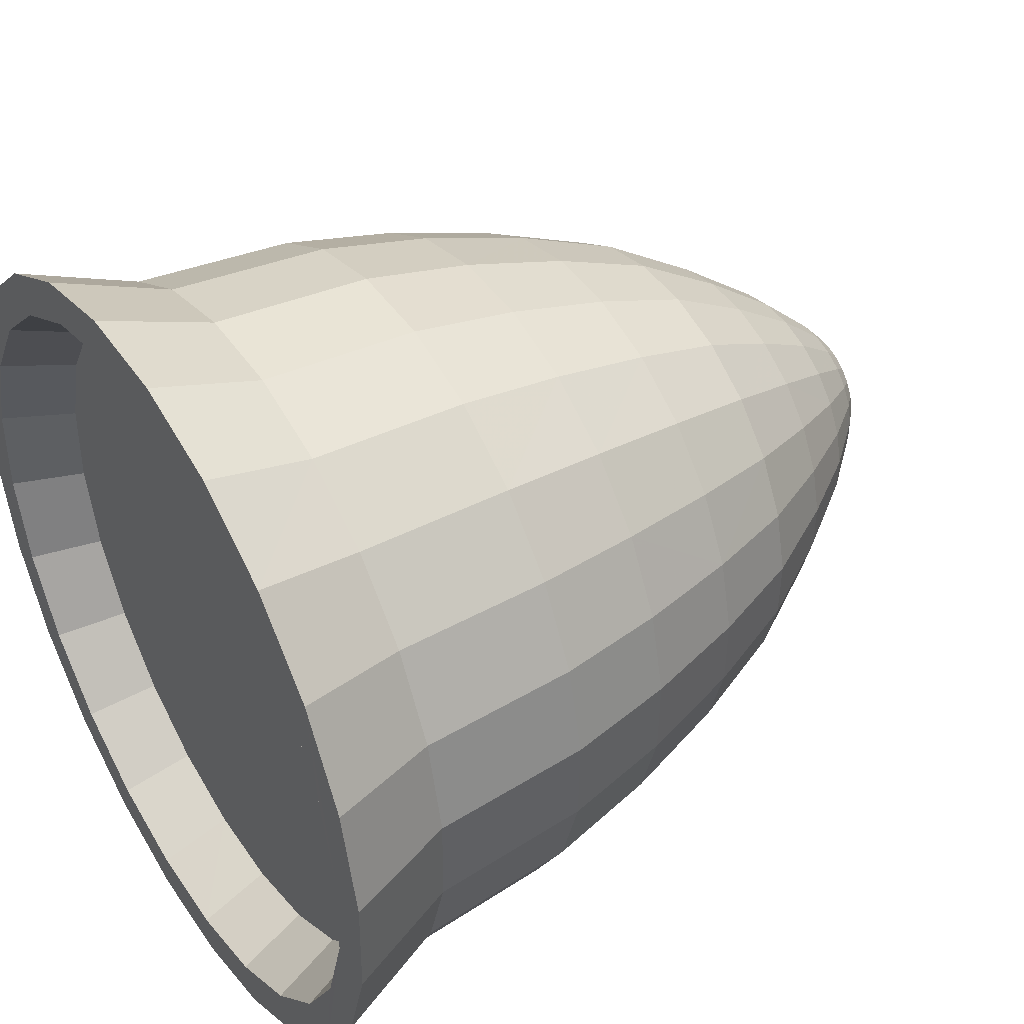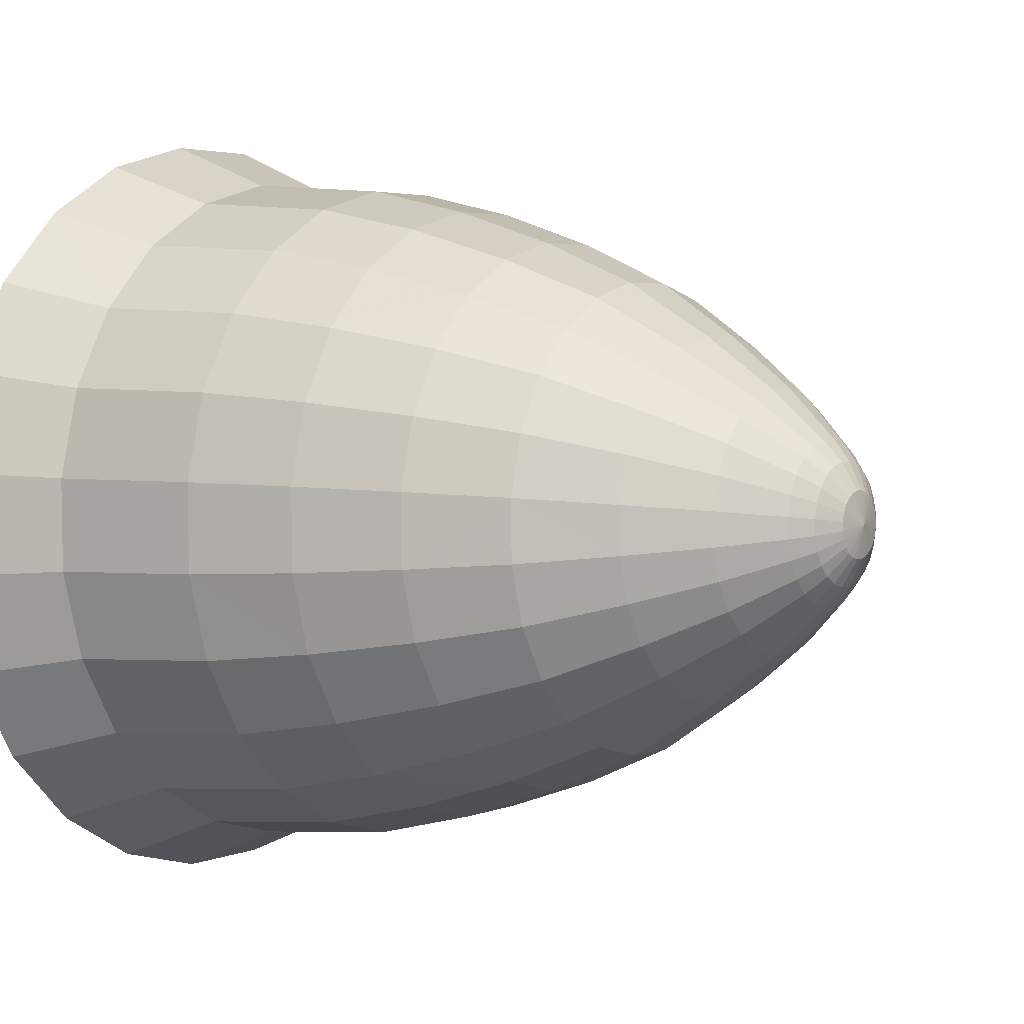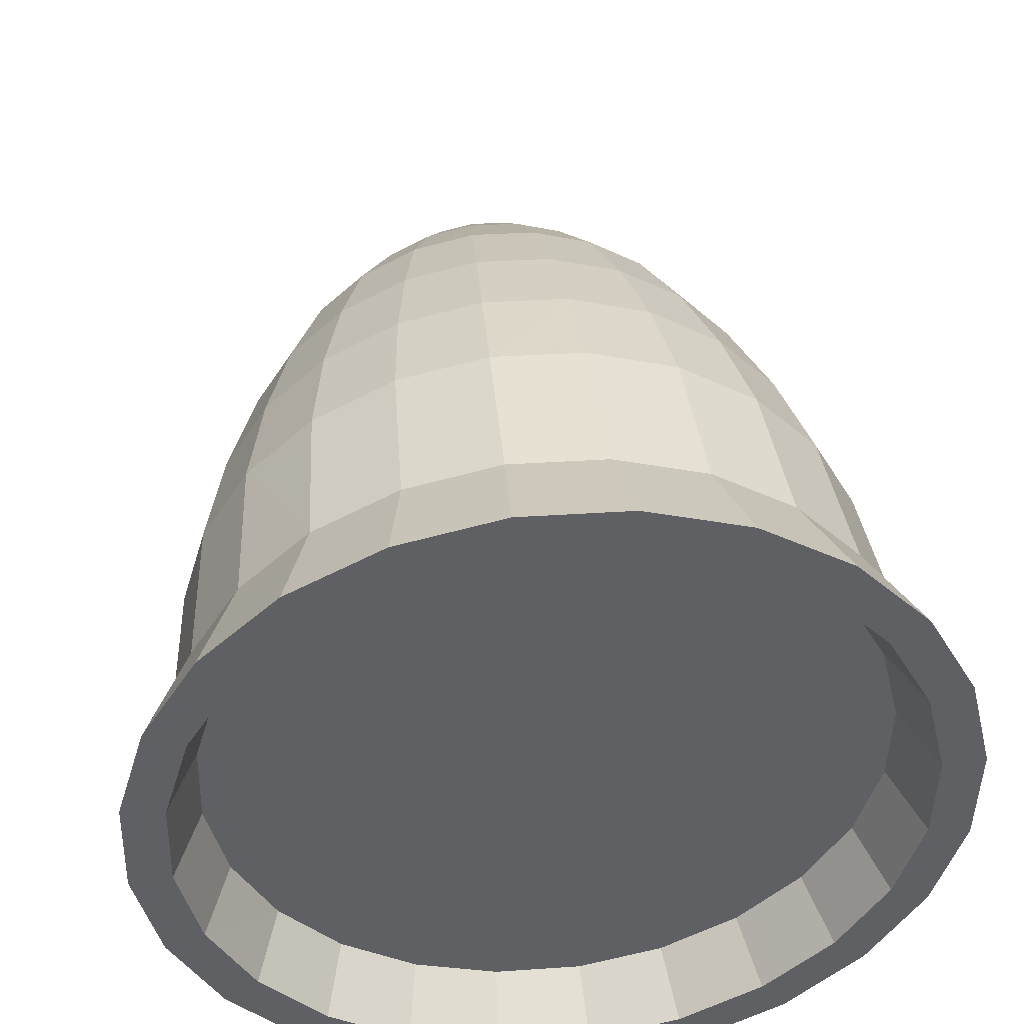
<metadata>
{"format":"obj","ext":"obj","renderer":"f3d","projection":"perspective","resolution":1024,"background":"white","views":[{"elev":42.8,"azim":-32.4,"up":"+Z"},{"elev":1.5,"azim":35.7,"up":"+Y"},{"elev":44.9,"azim":-95.9,"up":"+Y"}]}
</metadata>
<code>
v 0.1117 0.06671 -0.179
v 0.1117 0.0694 -0.1797
v 0.1117 0.07217 -0.1796
v 0.1117 0.07482 -0.1788
v 0.1117 0.07718 -0.1774
v 0.1117 0.07908 -0.1754
v 0.1117 0.0804 -0.1729
v 0.1117 0.08105 -0.1702
v 0.1117 0.08098 -0.1675
v 0.1117 0.08019 -0.1648
v 0.1117 0.07875 -0.1625
v 0.1117 0.07674 -0.1606
v 0.1117 0.07431 -0.1593
v 0.1116 0.07162 -0.1586
v 0.1116 0.06885 -0.1587
v 0.1116 0.0662 -0.1595
v 0.1116 0.06384 -0.1609
v 0.1116 0.06194 -0.1629
v 0.1116 0.06062 -0.1653
v 0.1116 0.05998 -0.168
v 0.1116 0.06005 -0.1708
v 0.1116 0.06083 -0.1735
v 0.1116 0.06228 -0.1758
v 0.1116 0.06428 -0.1777
v 0.1094 0.0664 -0.1799
v 0.1094 0.06932 -0.1806
v 0.1094 0.06376 -0.1785
v 0.1094 0.06158 -0.1764
v 0.1094 0.06001 -0.1738
v 0.1093 0.05916 -0.171
v 0.1093 0.05908 -0.168
v 0.1093 0.05978 -0.165
v 0.1093 0.06121 -0.1624
v 0.1093 0.06328 -0.1602
v 0.1093 0.06585 -0.1586
v 0.1094 0.06873 -0.1578
v 0.1094 0.07173 -0.1577
v 0.1094 0.07465 -0.1584
v 0.1094 0.07187 -0.1564
v 0.1093 0.06852 -0.1565
v 0.1093 0.0653 -0.1574
v 0.1093 0.06244 -0.1592
v 0.1093 0.06013 -0.1616
v 0.1093 0.05853 -0.1646
v 0.1093 0.05879 -0.1744
v 0.1093 0.05784 -0.1712
v 0.1093 0.05775 -0.1678
v 0.1129 0.05991 -0.1651
v 0.1129 0.05922 -0.168
v 0.1179 0.06029 -0.1652
v 0.1179 0.05963 -0.168
v 0.1214 0.06105 -0.1655
v 0.1214 0.06044 -0.1681
v 0.1248 0.06209 -0.1659
v 0.1248 0.06155 -0.1682
v 0.1278 0.06334 -0.1664
v 0.1278 0.06288 -0.1683
v 0.1305 0.06496 -0.167
v 0.1305 0.0646 -0.1685
v 0.1328 0.06651 -0.1676
v 0.1328 0.06626 -0.1686
v 0.1344 0.06795 -0.1681
v 0.1344 0.0678 -0.1688
v 0.135 0.06844 -0.1689
v 0.135 0.06856 -0.1684
v 0.135 0.06845 -0.1694
v 0.1344 0.06782 -0.1695
v 0.1354 0.0693 -0.1689
v 0.1354 0.06931 -0.1692
v 0.1356 0.07034 -0.1691
v 0.1354 0.06939 -0.1695
v 0.1354 0.06953 -0.1697
v 0.1354 0.06973 -0.1699
v 0.1354 0.06997 -0.17
v 0.1354 0.07023 -0.1701
v 0.1355 0.07051 -0.1701
v 0.135 0.07065 -0.171
v 0.135 0.07015 -0.171
v 0.1355 0.07077 -0.17
v 0.135 0.07113 -0.1708
v 0.1355 0.071 -0.1699
v 0.1355 0.07119 -0.1697
v 0.135 0.0719 -0.1702
v 0.135 0.07155 -0.1706
v 0.1355 0.07132 -0.1694
v 0.135 0.07214 -0.1697
v 0.1355 0.07139 -0.1692
v 0.135 0.07225 -0.1693
v 0.1355 0.07138 -0.1689
v 0.135 0.07224 -0.1688
v 0.1355 0.0713 -0.1686
v 0.135 0.0721 -0.1683
v 0.1354 0.07116 -0.1684
v 0.135 0.07184 -0.1679
v 0.1354 0.07096 -0.1682
v 0.135 0.07147 -0.1675
v 0.1354 0.07072 -0.1681
v 0.135 0.07103 -0.1673
v 0.1354 0.07045 -0.168
v 0.135 0.07055 -0.1672
v 0.1354 0.07018 -0.168
v 0.135 0.07005 -0.1672
v 0.1354 0.06992 -0.1681
v 0.1354 0.06968 -0.1682
v 0.1354 0.0695 -0.1684
v 0.1354 0.06936 -0.1687
v 0.135 0.0688 -0.1679
v 0.1344 0.06827 -0.1676
v 0.1328 0.06703 -0.1666
v 0.1305 0.06568 -0.1657
v 0.1278 0.06429 -0.1646
v 0.1248 0.0632 -0.1639
v 0.1214 0.0623 -0.1632
v 0.1179 0.06165 -0.1627
v 0.1129 0.06132 -0.1625
v 0.1129 0.06336 -0.1603
v 0.1179 0.06361 -0.1607
v 0.1214 0.06411 -0.1613
v 0.1248 0.06481 -0.1622
v 0.1278 0.06564 -0.1632
v 0.1305 0.06672 -0.1646
v 0.1328 0.06777 -0.1659
v 0.1344 0.06874 -0.1671
v 0.135 0.06914 -0.1676
v 0.135 0.06957 -0.1673
v 0.1344 0.06931 -0.1667
v 0.1344 0.06995 -0.1665
v 0.1328 0.06868 -0.1653
v 0.1328 0.06972 -0.165
v 0.1305 0.06802 -0.1638
v 0.1278 0.06732 -0.1622
v 0.1248 0.06679 -0.161
v 0.1214 0.06635 -0.1599
v 0.118 0.06603 -0.1592
v 0.1129 0.06589 -0.1588
v 0.1129 0.06873 -0.1579
v 0.118 0.06876 -0.1584
v 0.1214 0.06887 -0.1592
v 0.1248 0.06902 -0.1603
v 0.1279 0.06922 -0.1616
v 0.1306 0.06947 -0.1633
v 0.1328 0.07079 -0.165
v 0.1306 0.07099 -0.1633
v 0.1344 0.07062 -0.1665
v 0.1344 0.07127 -0.1667
v 0.1328 0.07184 -0.1652
v 0.1328 0.07279 -0.1657
v 0.1344 0.07186 -0.167
v 0.1328 0.07357 -0.1665
v 0.1344 0.07235 -0.1674
v 0.1328 0.07413 -0.1674
v 0.1344 0.0727 -0.168
v 0.1328 0.07444 -0.1684
v 0.1344 0.07289 -0.1687
v 0.1328 0.07446 -0.1695
v 0.1345 0.0729 -0.1693
v 0.1328 0.07421 -0.1705
v 0.1345 0.07275 -0.17
v 0.1306 0.07615 -0.1697
v 0.1306 0.0758 -0.1712
v 0.1279 0.07791 -0.1699
v 0.128 0.07745 -0.1718
v 0.1249 0.07929 -0.17
v 0.1249 0.07874 -0.1723
v 0.1216 0.08045 -0.1702
v 0.1216 0.07983 -0.1727
v 0.1181 0.08131 -0.1703
v 0.1181 0.08064 -0.173
v 0.1131 0.08179 -0.1703
v 0.1131 0.0811 -0.1732
v 0.1181 0.08123 -0.1674
v 0.1131 0.08171 -0.1674
v 0.1215 0.08038 -0.1675
v 0.1249 0.07923 -0.1677
v 0.1279 0.07786 -0.1679
v 0.1306 0.07611 -0.1682
v 0.1306 0.07568 -0.1667
v 0.1306 0.07489 -0.1654
v 0.1306 0.07379 -0.1644
v 0.1306 0.07246 -0.1637
v 0.1279 0.07311 -0.162
v 0.1279 0.07119 -0.1616
v 0.1279 0.07484 -0.163
v 0.1279 0.07627 -0.1643
v 0.1279 0.0773 -0.166
v 0.1249 0.07857 -0.1655
v 0.1248 0.07735 -0.1635
v 0.1248 0.07566 -0.1619
v 0.1248 0.07361 -0.1608
v 0.1248 0.07135 -0.1602
v 0.1215 0.07149 -0.1591
v 0.118 0.07161 -0.1583
v 0.113 0.07169 -0.1579
v 0.1094 0.07513 -0.1572
v 0.113 0.07457 -0.1585
v 0.1094 0.07808 -0.1588
v 0.113 0.07717 -0.16
v 0.1095 0.08051 -0.1611
v 0.113 0.07932 -0.162
v 0.1095 0.08227 -0.1639
v 0.1131 0.08087 -0.1645
v 0.1095 0.08322 -0.1671
v 0.1095 0.08331 -0.1705
v 0.1095 0.08252 -0.1738
v 0.1095 0.08198 -0.1704
v 0.1095 0.08128 -0.1733
v 0.1095 0.08092 -0.1767
v 0.1095 0.07984 -0.1759
v 0.1095 0.07861 -0.1791
v 0.1095 0.07777 -0.1781
v 0.1095 0.07575 -0.1809
v 0.1095 0.07521 -0.1797
v 0.1095 0.07254 -0.1818
v 0.1095 0.07233 -0.1805
v 0.1094 0.06919 -0.1819
v 0.1094 0.06592 -0.1812
v 0.1094 0.06298 -0.1795
v 0.1094 0.06054 -0.1772
v 0.113 0.06168 -0.1763
v 0.1129 0.06014 -0.1738
v 0.113 0.06383 -0.1783
v 0.113 0.06644 -0.1797
v 0.113 0.06932 -0.1804
v 0.113 0.07228 -0.1803
v 0.1181 0.06933 -0.18
v 0.1181 0.07217 -0.1799
v 0.1215 0.06939 -0.1791
v 0.1215 0.07202 -0.179
v 0.118 0.06656 -0.1793
v 0.1215 0.06684 -0.1785
v 0.118 0.06406 -0.1779
v 0.1215 0.06453 -0.1772
v 0.118 0.062 -0.176
v 0.1215 0.06263 -0.1754
v 0.118 0.06051 -0.1736
v 0.1214 0.06125 -0.1732
v 0.1179 0.0597 -0.1708
v 0.1214 0.06051 -0.1707
v 0.1129 0.0593 -0.1709
v 0.1248 0.06161 -0.1705
v 0.1248 0.06227 -0.1727
v 0.1248 0.06349 -0.1747
v 0.1248 0.06518 -0.1763
v 0.1248 0.06722 -0.1774
v 0.1248 0.06949 -0.178
v 0.1249 0.07181 -0.1779
v 0.1279 0.06961 -0.1766
v 0.1279 0.07158 -0.1765
v 0.1279 0.06769 -0.1761
v 0.1279 0.06596 -0.1752
v 0.1279 0.06453 -0.1738
v 0.1279 0.0635 -0.1722
v 0.1278 0.06294 -0.1703
v 0.1305 0.06464 -0.17
v 0.1306 0.06507 -0.1714
v 0.1306 0.06587 -0.1727
v 0.1306 0.06696 -0.1738
v 0.1306 0.0683 -0.1745
v 0.1306 0.06977 -0.1749
v 0.1306 0.07129 -0.1748
v 0.1328 0.06993 -0.1732
v 0.1328 0.07101 -0.1731
v 0.1328 0.06889 -0.1729
v 0.1328 0.06794 -0.1724
v 0.1328 0.06716 -0.1717
v 0.1328 0.0666 -0.1707
v 0.1328 0.06629 -0.1697
v 0.1344 0.068 -0.1701
v 0.1344 0.06836 -0.1707
v 0.1344 0.06884 -0.1711
v 0.1344 0.06943 -0.1715
v 0.1344 0.07008 -0.1716
v 0.1344 0.07075 -0.1716
v 0.1344 0.0714 -0.1714
v 0.1345 0.07197 -0.1711
v 0.1345 0.07243 -0.1706
v 0.1328 0.0737 -0.1715
v 0.1306 0.07508 -0.1725
v 0.1279 0.07651 -0.1735
v 0.1249 0.07763 -0.1743
v 0.1216 0.07858 -0.175
v 0.1181 0.07928 -0.1755
v 0.1131 0.07968 -0.1758
v 0.1131 0.07764 -0.178
v 0.1131 0.07512 -0.1795
v 0.1181 0.0749 -0.1791
v 0.1215 0.07453 -0.1783
v 0.1249 0.07405 -0.1772
v 0.1279 0.07347 -0.176
v 0.1306 0.07274 -0.1744
v 0.1328 0.07204 -0.1728
v 0.1328 0.07296 -0.1723
v 0.1306 0.07403 -0.1736
v 0.1279 0.07515 -0.175
v 0.1249 0.07603 -0.176
v 0.1216 0.07677 -0.1769
v 0.1181 0.07733 -0.1776
v 0.135 0.06966 -0.1709
v 0.135 0.06922 -0.1706
v 0.135 0.06886 -0.1703
v 0.135 0.0686 -0.1698
v 0.1095 0.0819 -0.1674
v 0.1095 0.08105 -0.1645
v 0.1094 0.07948 -0.1619
v 0.1094 0.0773 -0.1598
v 0.1181 0.08042 -0.1647
v 0.1215 0.07963 -0.165
v 0.1215 0.07826 -0.1628
v 0.1215 0.07636 -0.161
v 0.1215 0.07405 -0.1597
v 0.118 0.07437 -0.1589
v 0.118 0.07687 -0.1603
v 0.1181 0.07894 -0.1623
f 2 4 1
f 2 3 4
f 1 4 7
f 4 5 6
f 4 6 7
f 1 7 13
f 7 8 9
f 7 9 13
f 9 10 11
f 9 11 13
f 11 12 13
f 1 13 22
f 13 14 16
f 14 15 16
f 13 16 22
f 16 17 18
f 16 18 20
f 18 19 20
f 16 20 22
f 20 21 22
f 1 22 24
f 22 23 24
f 1 25 26
f 2 1 26
f 24 27 25
f 1 24 25
f 23 28 27
f 24 23 27
f 22 29 23
f 23 29 28
f 21 30 22
f 22 30 29
f 20 31 21
f 21 31 30
f 32 31 20
f 19 32 20
f 33 32 19
f 18 33 19
f 34 33 17
f 17 33 18
f 35 34 16
f 16 34 17
f 36 16 15
f 36 35 16
f 37 36 14
f 14 36 15
f 37 14 38
f 38 14 13
f 39 37 38
f 39 36 37
f 40 36 39
f 40 35 36
f 41 35 40
f 41 34 35
f 42 34 41
f 42 33 34
f 43 33 42
f 43 32 33
f 43 31 32
f 44 31 43
f 44 45 31
f 44 46 45
f 46 44 47
f 49 44 48
f 49 47 44
f 51 48 50
f 51 49 48
f 53 51 52
f 52 51 50
f 55 53 54
f 54 53 52
f 57 55 56
f 56 55 54
f 59 57 58
f 58 57 56
f 61 59 60
f 60 59 58
f 63 61 62
f 62 61 60
f 63 62 64
f 64 62 65
f 66 67 63
f 64 66 63
f 69 66 64
f 68 69 64
f 70 69 68
f 70 71 69
f 70 72 71
f 70 73 72
f 70 74 73
f 70 75 74
f 76 75 70
f 77 78 75
f 76 77 75
f 80 77 79
f 79 77 76
f 80 79 81
f 81 79 70
f 79 76 70
f 82 81 70
f 82 83 81
f 81 83 84
f 86 83 85
f 85 83 82
f 88 86 87
f 87 86 85
f 89 90 87
f 87 90 88
f 89 87 70
f 87 85 70
f 85 82 70
f 91 89 70
f 90 89 91
f 91 92 90
f 93 94 92
f 91 93 92
f 93 91 70
f 95 93 70
f 96 94 93
f 95 96 93
f 97 98 95
f 95 98 96
f 97 95 70
f 99 97 70
f 100 98 97
f 99 100 97
f 101 102 100
f 99 101 100
f 99 70 101
f 101 70 103
f 103 70 104
f 104 70 105
f 105 70 106
f 106 70 68
f 64 65 106
f 68 64 106
f 65 107 105
f 106 65 105
f 62 108 65
f 65 108 107
f 62 60 108
f 108 60 109
f 60 110 109
f 60 58 110
f 58 56 110
f 110 56 111
f 56 54 111
f 111 54 112
f 54 113 112
f 54 52 113
f 52 114 113
f 52 50 114
f 50 48 114
f 114 48 115
f 48 44 115
f 115 44 43
f 115 42 116
f 115 43 42
f 114 115 117
f 117 115 116
f 113 114 118
f 118 114 117
f 112 113 119
f 119 113 118
f 111 112 119
f 120 111 119
f 110 111 121
f 121 111 120
f 109 110 121
f 122 109 121
f 108 109 122
f 123 108 122
f 108 123 107
f 107 123 124
f 124 123 125
f 125 123 126
f 104 124 103
f 103 124 125
f 107 124 105
f 105 124 104
f 125 102 101
f 103 125 101
f 126 127 125
f 125 127 102
f 126 128 127
f 127 128 129
f 123 122 126
f 126 122 128
f 122 121 128
f 128 121 130
f 121 120 130
f 130 120 131
f 120 119 132
f 131 120 132
f 119 118 132
f 132 118 133
f 118 117 133
f 133 117 134
f 117 116 134
f 134 116 135
f 116 42 135
f 135 42 41
f 135 41 136
f 136 41 40
f 134 135 136
f 137 134 136
f 133 134 137
f 138 133 137
f 132 133 138
f 139 132 138
f 131 132 140
f 140 132 139
f 130 131 141
f 141 131 140
f 128 130 129
f 129 130 141
f 129 141 143
f 142 129 143
f 127 129 142
f 144 127 142
f 102 127 144
f 100 102 144
f 144 145 98
f 100 144 98
f 145 144 146
f 146 144 142
f 148 145 146
f 147 148 146
f 150 148 149
f 149 148 147
f 152 150 151
f 151 150 149
f 154 152 151
f 153 154 151
f 156 154 155
f 155 154 153
f 157 158 156
f 155 157 156
f 160 157 155
f 159 160 155
f 162 160 159
f 161 162 159
f 164 162 161
f 163 164 161
f 166 164 165
f 165 164 163
f 168 166 165
f 167 168 165
f 167 169 168
f 168 169 170
f 171 172 169
f 167 171 169
f 165 173 167
f 167 173 171
f 163 174 165
f 165 174 173
f 161 175 163
f 163 175 174
f 159 176 175
f 161 159 175
f 155 153 176
f 159 155 176
f 153 151 176
f 176 151 177
f 151 149 178
f 177 151 178
f 149 147 179
f 178 149 179
f 147 146 179
f 179 146 180
f 146 142 180
f 180 142 143
f 180 143 181
f 181 143 182
f 179 180 181
f 183 179 181
f 178 179 184
f 184 179 183
f 177 178 184
f 185 177 184
f 176 177 185
f 175 176 185
f 175 185 174
f 174 185 186
f 185 184 187
f 186 185 187
f 184 183 187
f 187 183 188
f 183 181 189
f 188 183 189
f 181 182 189
f 189 182 190
f 140 139 182
f 182 139 190
f 141 140 182
f 143 141 182
f 139 138 191
f 190 139 191
f 138 137 191
f 191 137 192
f 137 136 192
f 192 136 193
f 136 40 39
f 193 136 39
f 195 193 39
f 194 195 39
f 197 195 194
f 196 197 194
f 199 197 198
f 198 197 196
f 201 199 200
f 200 199 198
f 172 201 200
f 202 172 200
f 169 172 203
f 203 172 202
f 204 170 203
f 203 170 169
f 202 204 203
f 200 204 202
f 205 204 200
f 206 204 205
f 206 207 204
f 208 207 206
f 208 209 207
f 210 209 208
f 210 211 209
f 212 211 210
f 212 213 211
f 214 213 212
f 26 213 214
f 26 215 213
f 25 215 26
f 25 216 215
f 27 216 25
f 27 217 216
f 28 217 27
f 28 218 217
f 29 218 28
f 30 218 29
f 30 45 218
f 45 30 31
f 218 220 219
f 218 45 220
f 217 219 221
f 217 218 219
f 216 217 222
f 222 217 221
f 215 216 223
f 223 216 222
f 215 223 213
f 213 223 224
f 226 223 225
f 226 224 223
f 225 227 226
f 226 227 228
f 225 229 227
f 227 229 230
f 225 222 229
f 225 223 222
f 229 221 231
f 229 222 221
f 229 232 230
f 229 231 232
f 231 233 232
f 232 233 234
f 231 221 233
f 233 221 219
f 233 219 235
f 235 219 220
f 233 235 234
f 234 235 236
f 235 237 236
f 236 237 238
f 235 220 237
f 237 220 239
f 45 46 220
f 220 46 239
f 46 49 239
f 46 47 49
f 237 49 51
f 237 239 49
f 237 51 238
f 238 51 53
f 238 55 240
f 238 53 55
f 236 238 241
f 241 238 240
f 234 241 242
f 234 236 241
f 232 234 243
f 243 234 242
f 230 243 244
f 230 232 243
f 227 244 245
f 227 230 244
f 227 245 228
f 228 245 246
f 245 247 246
f 246 247 248
f 245 244 247
f 247 244 249
f 244 250 249
f 244 243 250
f 243 242 250
f 250 242 251
f 242 241 251
f 251 241 252
f 241 240 252
f 252 240 253
f 240 55 253
f 253 55 57
f 253 57 254
f 254 57 59
f 252 254 255
f 252 253 254
f 251 252 256
f 256 252 255
f 250 256 257
f 250 251 256
f 249 257 258
f 249 250 257
f 247 249 259
f 259 249 258
f 247 260 248
f 247 259 260
f 259 262 260
f 259 261 262
f 259 263 261
f 259 258 263
f 258 264 263
f 258 257 264
f 257 256 264
f 264 256 265
f 256 255 265
f 265 255 266
f 255 267 266
f 255 254 267
f 254 61 267
f 254 59 61
f 267 63 67
f 267 61 63
f 266 267 268
f 268 267 67
f 265 266 269
f 269 266 268
f 264 265 270
f 270 265 269
f 263 270 271
f 263 264 270
f 261 263 272
f 272 263 271
f 261 272 262
f 262 272 273
f 273 272 78
f 77 273 78
f 274 273 80
f 80 273 77
f 84 275 80
f 80 275 274
f 81 84 80
f 275 84 83
f 83 276 275
f 158 276 83
f 86 158 83
f 156 158 86
f 88 156 86
f 90 154 88
f 88 154 156
f 92 152 90
f 90 152 154
f 94 150 92
f 92 150 152
f 148 150 96
f 96 150 94
f 98 145 148
f 96 98 148
f 277 276 158
f 157 277 158
f 278 277 160
f 160 277 157
f 279 278 162
f 162 278 160
f 280 279 164
f 164 279 162
f 281 280 166
f 166 280 164
f 282 281 166
f 168 282 166
f 168 170 283
f 282 168 283
f 207 283 204
f 204 283 170
f 209 284 207
f 207 284 283
f 211 285 209
f 209 285 284
f 213 285 211
f 213 224 285
f 286 224 226
f 286 285 224
f 226 228 286
f 286 228 287
f 228 288 287
f 228 246 288
f 246 289 288
f 246 248 289
f 248 260 289
f 289 260 290
f 260 291 290
f 260 262 291
f 262 274 291
f 262 273 274
f 291 274 292
f 292 274 275
f 290 292 293
f 290 291 292
f 289 290 294
f 294 290 293
f 288 289 295
f 295 289 294
f 287 295 296
f 287 288 295
f 286 296 297
f 286 287 296
f 297 285 286
f 297 284 285
f 282 283 297
f 297 283 284
f 297 296 282
f 282 296 281
f 296 295 281
f 281 295 280
f 295 294 280
f 280 294 279
f 294 278 279
f 294 293 278
f 293 292 278
f 278 292 277
f 292 276 277
f 292 275 276
f 78 272 298
f 298 272 271
f 75 78 298
f 74 75 298
f 298 299 74
f 74 299 73
f 271 270 299
f 298 271 299
f 299 270 300
f 300 270 269
f 73 299 72
f 72 299 300
f 300 301 72
f 72 301 71
f 269 268 300
f 300 268 301
f 301 268 66
f 66 268 67
f 71 301 69
f 69 301 66
f 3 2 26
f 214 3 26
f 4 3 214
f 212 4 214
f 5 4 210
f 210 4 212
f 6 210 208
f 6 5 210
f 7 208 206
f 7 6 208
f 8 7 205
f 205 7 206
f 302 8 205
f 302 9 8
f 200 302 205
f 200 303 302
f 198 303 200
f 198 304 303
f 196 304 198
f 196 305 304
f 194 305 196
f 194 38 305
f 39 38 194
f 38 12 305
f 38 13 12
f 305 11 304
f 305 12 11
f 304 10 303
f 304 11 10
f 303 9 302
f 303 10 9
f 306 201 171
f 171 201 172
f 173 307 306
f 171 173 306
f 174 186 307
f 173 174 307
f 186 187 308
f 307 186 308
f 187 188 309
f 308 187 309
f 188 189 309
f 309 189 310
f 189 190 191
f 310 189 191
f 310 191 192
f 311 310 192
f 309 310 311
f 312 309 311
f 308 309 312
f 313 308 312
f 307 308 313
f 306 307 313
f 313 199 201
f 306 313 201
f 312 197 199
f 313 312 199
f 311 195 312
f 312 195 197
f 192 193 195
f 311 192 195

</code>
